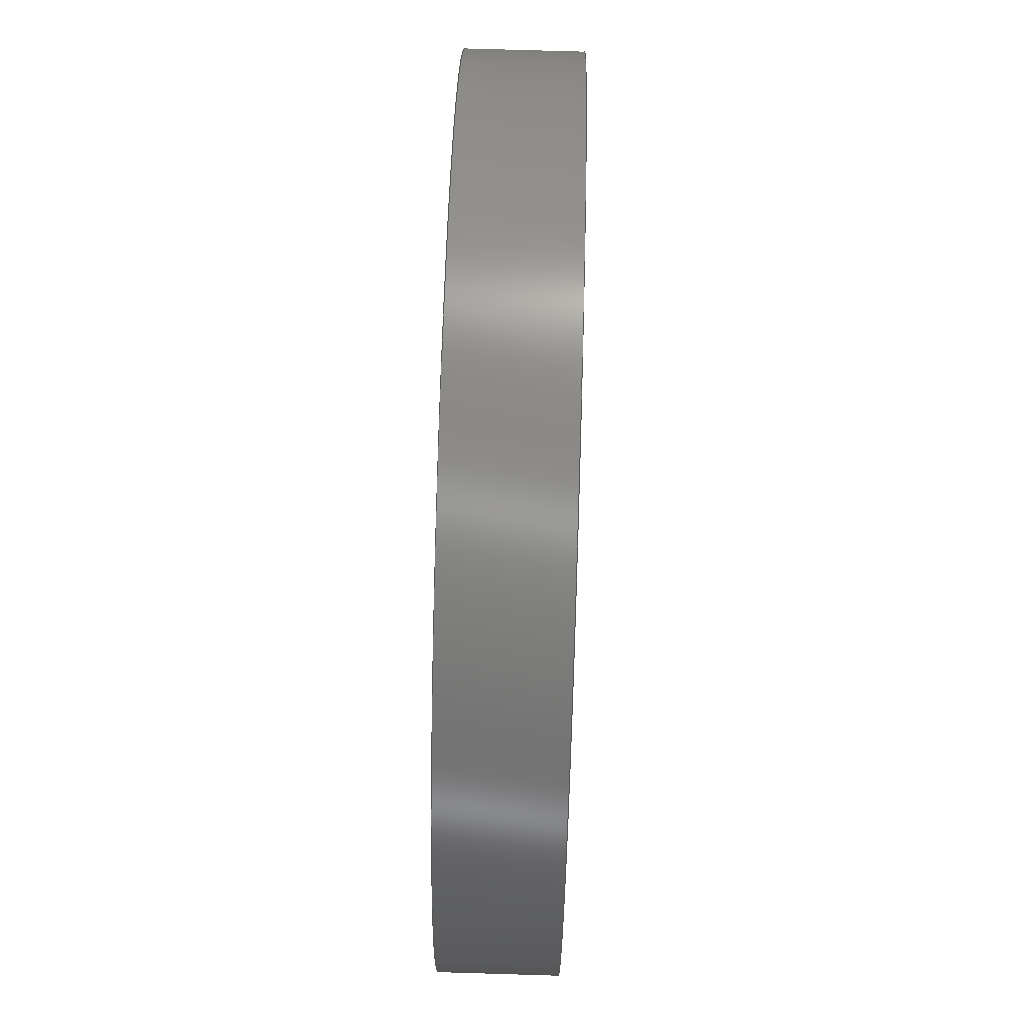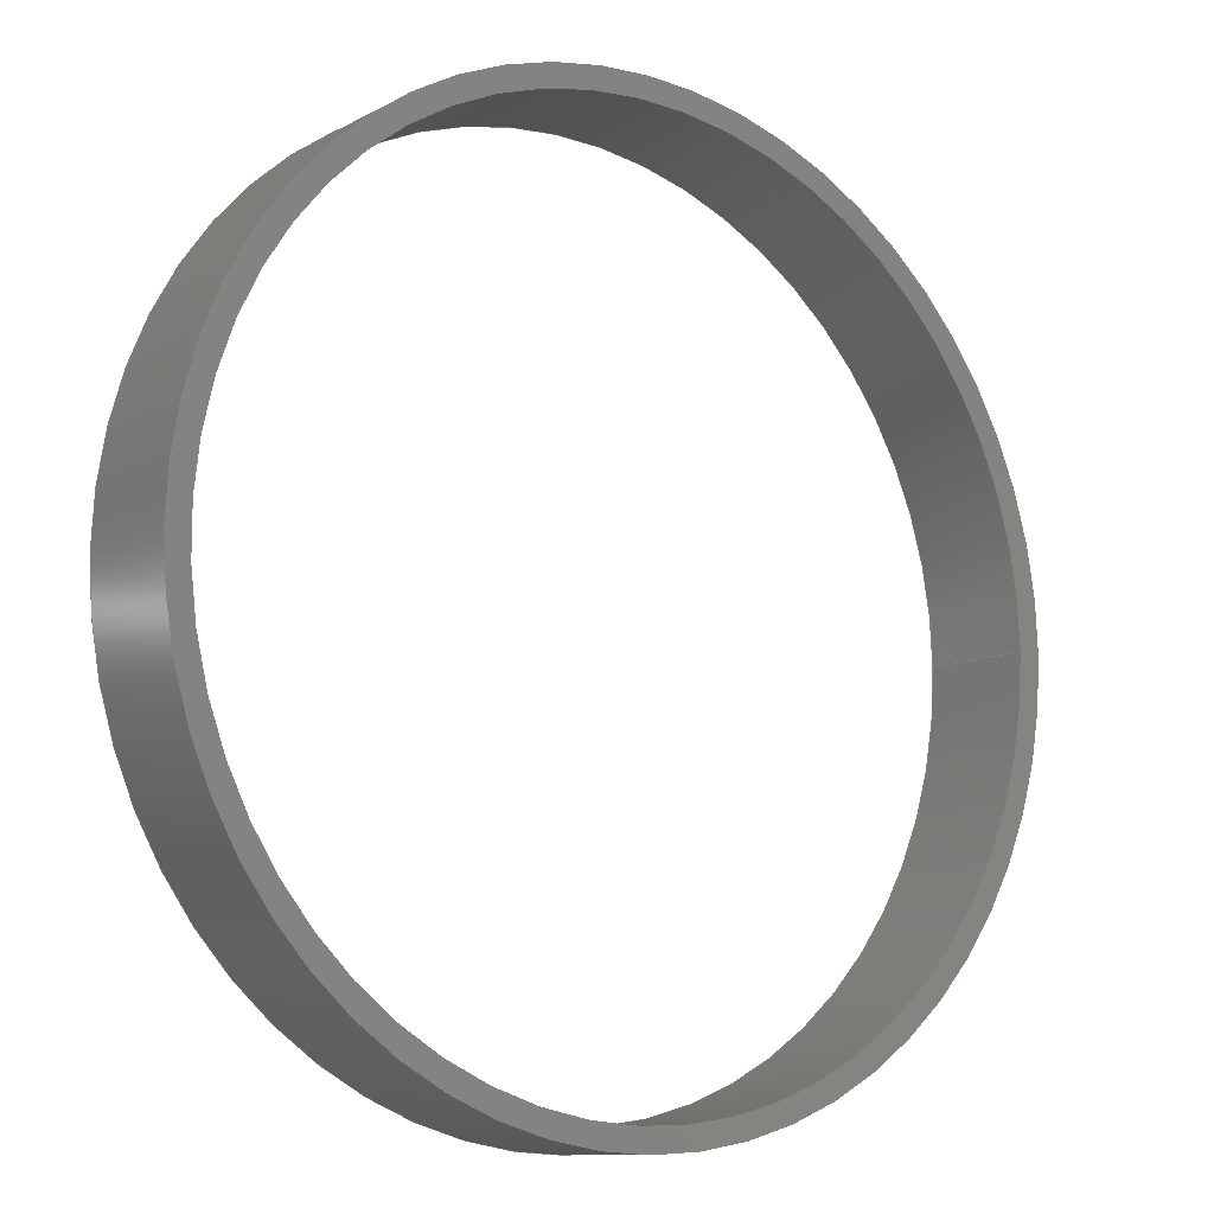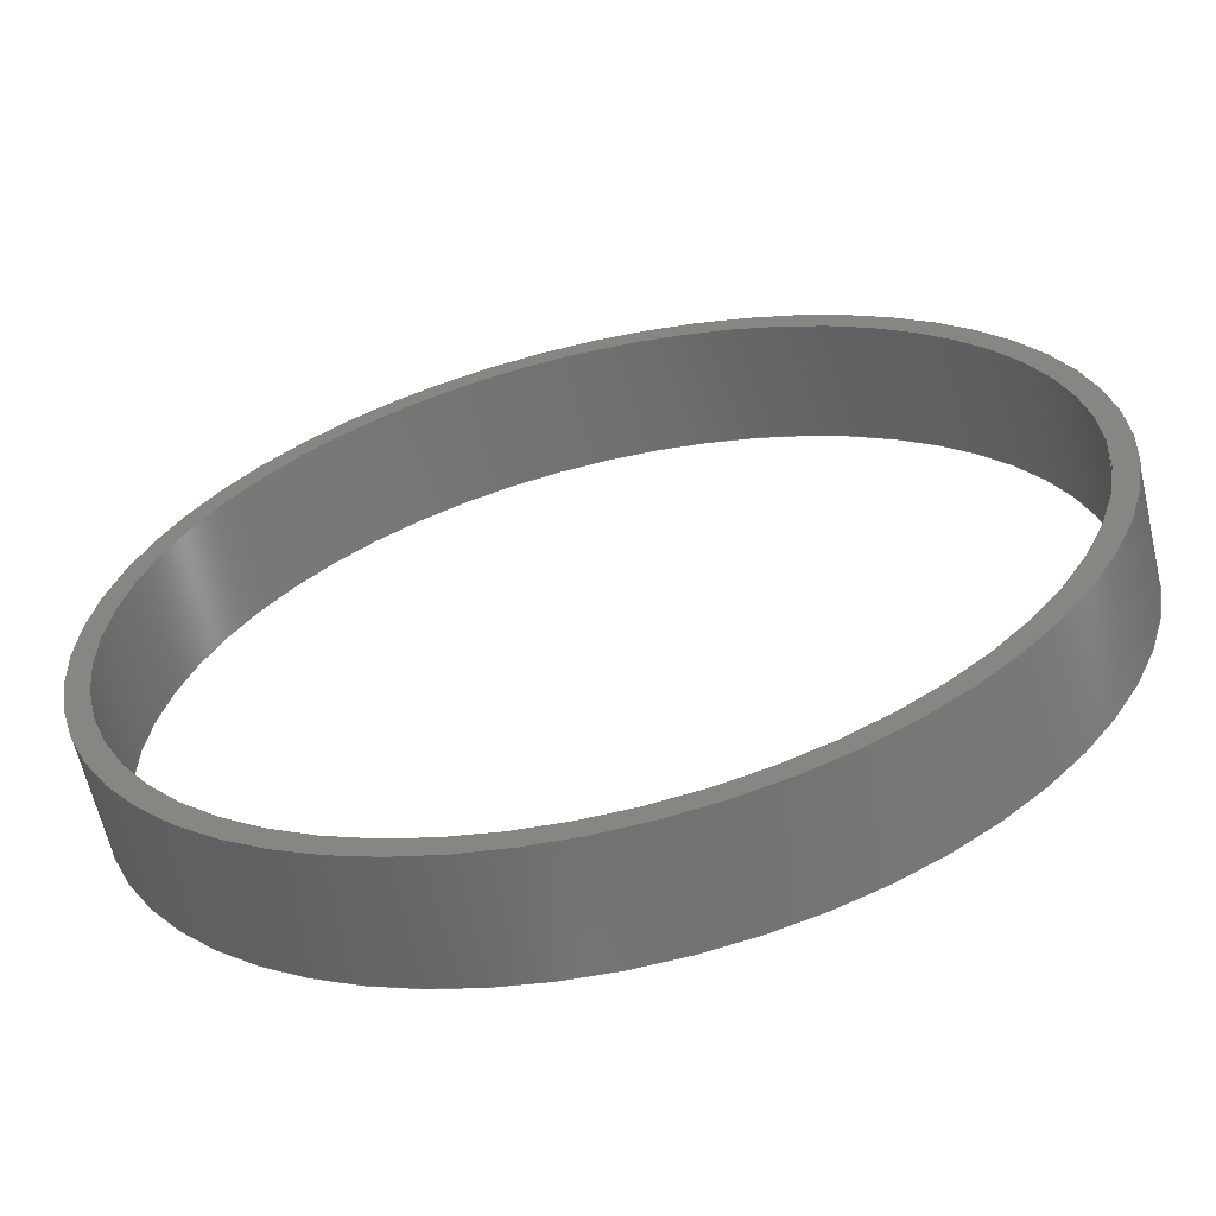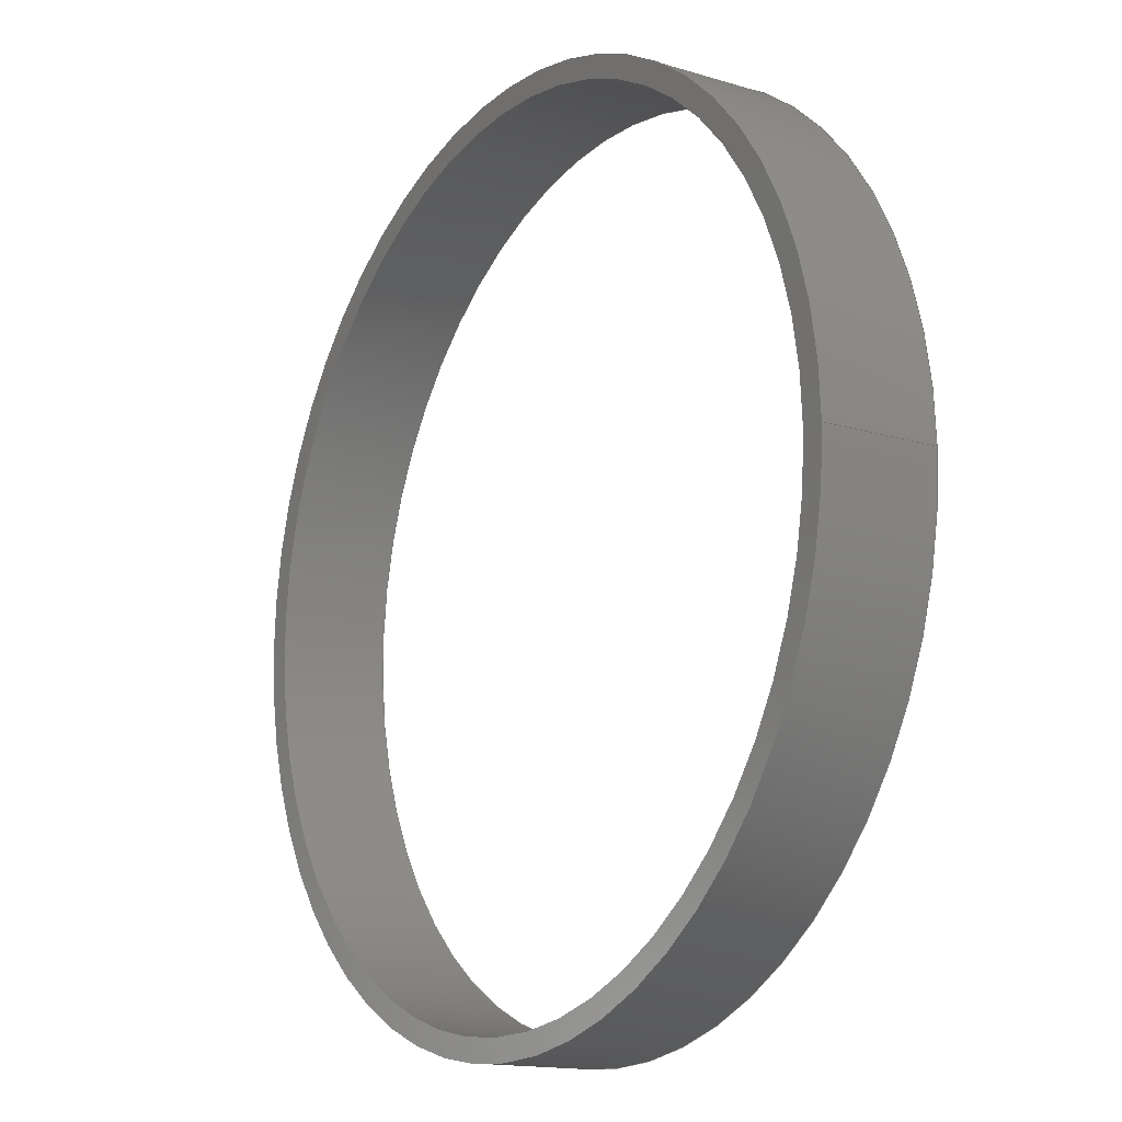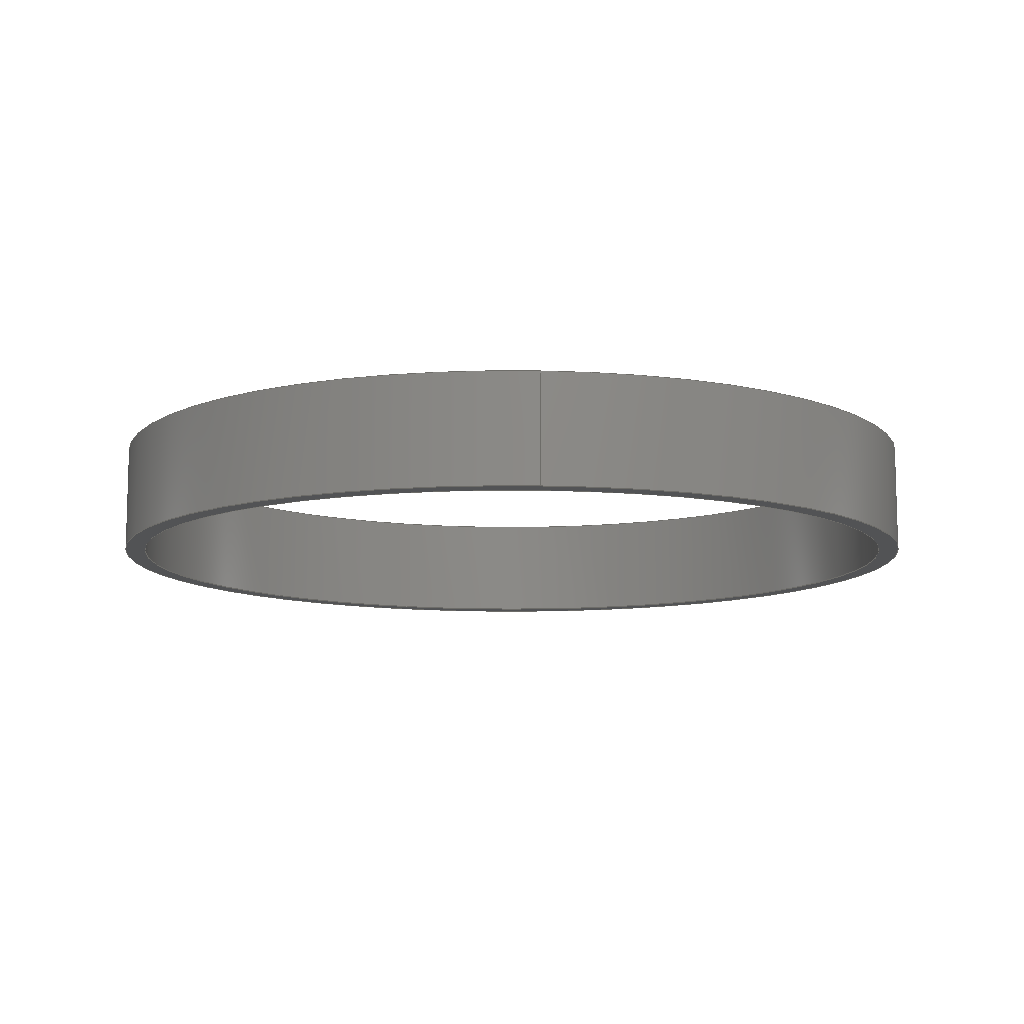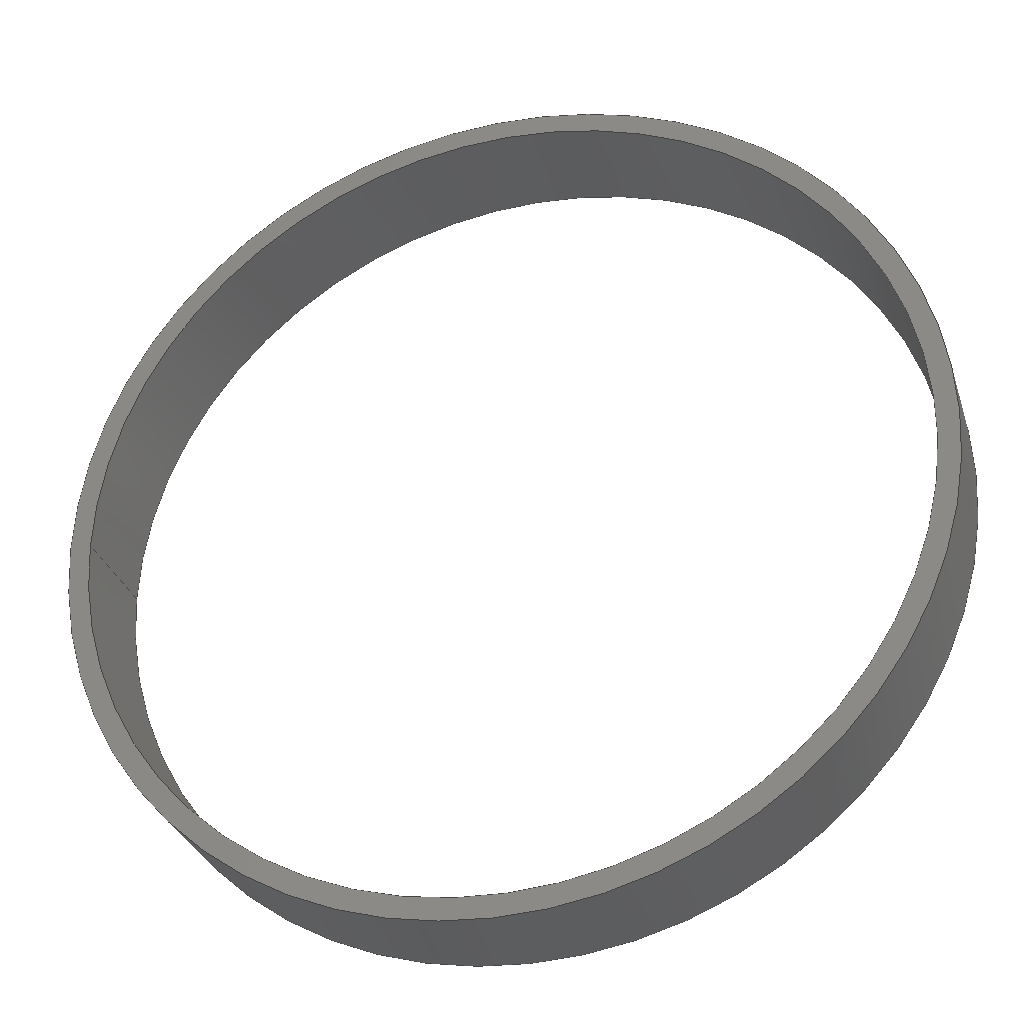
<metadata>
{"format":"step","ext":"step","renderer":"f3d","projection":"perspective","resolution":1024,"background":"white","views":[{"elev":74.0,"azim":-88.3,"up":"+Y"},{"elev":-10.8,"azim":-37.4,"up":"+Y"},{"elev":-62.7,"azim":13.0,"up":"+Y"},{"elev":-15.0,"azim":56.9,"up":"+Y"},{"elev":-10.5,"azim":86.5,"up":"+Z"},{"elev":-31.2,"azim":-163.5,"up":"+Y"}]}
</metadata>
<code>
ISO-10303-21;
DATA;
#1=SHAPE_REPRESENTATION_RELATIONSHIP('','',#58,#2);
#2=ADVANCED_BREP_SHAPE_REPRESENTATION('',(#56),#100);
#3=CYLINDRICAL_SURFACE('',#66,0.0313);
#4=CYLINDRICAL_SURFACE('',#67,0.0298);
#5=ORIENTED_EDGE('',*,*,#13,.T.);
#6=ORIENTED_EDGE('',*,*,#14,.F.);
#7=ORIENTED_EDGE('',*,*,#15,.F.);
#8=ORIENTED_EDGE('',*,*,#16,.T.);
#9=ORIENTED_EDGE('',*,*,#13,.F.);
#10=ORIENTED_EDGE('',*,*,#16,.F.);
#11=ORIENTED_EDGE('',*,*,#14,.T.);
#12=ORIENTED_EDGE('',*,*,#15,.T.);
#13=EDGE_CURVE('',#17,#17,#21,.F.);
#14=EDGE_CURVE('',#18,#18,#22,.F.);
#15=EDGE_CURVE('',#19,#19,#23,.T.);
#16=EDGE_CURVE('',#20,#20,#24,.T.);
#17=VERTEX_POINT('',#89);
#18=VERTEX_POINT('',#91);
#19=VERTEX_POINT('',#94);
#20=VERTEX_POINT('',#96);
#21=CIRCLE('',#61,0.0313);
#22=CIRCLE('',#62,0.0298);
#23=CIRCLE('',#64,0.0298);
#24=CIRCLE('',#65,0.0313);
#25=EDGE_LOOP('',(#5));
#26=EDGE_LOOP('',(#6));
#27=EDGE_LOOP('',(#7));
#28=EDGE_LOOP('',(#8));
#29=EDGE_LOOP('',(#9));
#30=EDGE_LOOP('',(#10));
#31=EDGE_LOOP('',(#11));
#32=EDGE_LOOP('',(#12));
#33=FACE_BOUND('',#25,.T.);
#34=FACE_BOUND('',#26,.T.);
#35=FACE_BOUND('',#27,.T.);
#36=FACE_BOUND('',#28,.T.);
#37=FACE_BOUND('',#29,.T.);
#38=FACE_BOUND('',#30,.T.);
#39=FACE_BOUND('',#31,.T.);
#40=FACE_BOUND('',#32,.T.);
#41=PLANE('',#60);
#42=PLANE('',#63);
#43=ADVANCED_FACE('',(#33,#34),#41,.F.);
#44=ADVANCED_FACE('',(#35,#36),#42,.T.);
#45=ADVANCED_FACE('',(#37,#38),#3,.T.);
#46=ADVANCED_FACE('',(#39,#40),#4,.F.);
#47=CLOSED_SHELL('',(#43,#44,#45,#46));
#48=STYLED_ITEM('',(#49),#56);
#49=PRESENTATION_STYLE_ASSIGNMENT((#50));
#50=SURFACE_STYLE_USAGE(.BOTH.,#51);
#51=SURFACE_SIDE_STYLE('',(#52));
#52=SURFACE_STYLE_FILL_AREA(#53);
#53=FILL_AREA_STYLE('',(#54));
#54=FILL_AREA_STYLE_COLOUR('',#55);
#55=COLOUR_RGB('',0.9176,0.9176,0.9176);
#56=MANIFOLD_SOLID_BREP('Part 4',#47);
#57=SHAPE_DEFINITION_REPRESENTATION(#105,#58);
#58=SHAPE_REPRESENTATION('Part 4',(#59),#100);
#59=AXIS2_PLACEMENT_3D('',#86,#68,#69);
#60=AXIS2_PLACEMENT_3D('',#87,#70,#71);
#61=AXIS2_PLACEMENT_3D('',#88,#72,#73);
#62=AXIS2_PLACEMENT_3D('',#90,#74,#75);
#63=AXIS2_PLACEMENT_3D('',#92,#76,#77);
#64=AXIS2_PLACEMENT_3D('',#93,#78,#79);
#65=AXIS2_PLACEMENT_3D('',#95,#80,#81);
#66=AXIS2_PLACEMENT_3D('',#97,#82,#83);
#67=AXIS2_PLACEMENT_3D('',#98,#84,#85);
#68=DIRECTION('',(0,0,1));
#69=DIRECTION('',(1,0,0));
#70=DIRECTION('',(0,0,1));
#71=DIRECTION('',(1,0,0));
#72=DIRECTION('',(0,0,1));
#73=DIRECTION('',(1,0,0));
#74=DIRECTION('',(0,0,1));
#75=DIRECTION('',(1,0,0));
#76=DIRECTION('',(0,0,1));
#77=DIRECTION('',(1,0,0));
#78=DIRECTION('',(0,0,1));
#79=DIRECTION('',(1,0,0));
#80=DIRECTION('',(0,0,1));
#81=DIRECTION('',(1,0,0));
#82=DIRECTION('',(0,0,1));
#83=DIRECTION('',(1,0,0));
#84=DIRECTION('',(0,0,1));
#85=DIRECTION('',(1,0,0));
#86=CARTESIAN_POINT('',(0,0,0));
#87=CARTESIAN_POINT('',(0,0,0.069));
#88=CARTESIAN_POINT('',(0,1.917e-18,0.069));
#89=CARTESIAN_POINT('',(0.0313,1.917e-18,0.069));
#90=CARTESIAN_POINT('',(0,1.825e-18,0.069));
#91=CARTESIAN_POINT('',(0.0298,1.825e-18,0.069));
#92=CARTESIAN_POINT('',(0,0,0.077));
#93=CARTESIAN_POINT('',(0,1.825e-18,0.077));
#94=CARTESIAN_POINT('',(0.0298,1.825e-18,0.077));
#95=CARTESIAN_POINT('',(0,1.917e-18,0.077));
#96=CARTESIAN_POINT('',(0.0313,1.917e-18,0.077));
#97=CARTESIAN_POINT('',(0,1.917e-18,-0.182));
#98=CARTESIAN_POINT('',(0,1.825e-18,-0.182));
#99=MECHANICAL_DESIGN_GEOMETRIC_PRESENTATION_REPRESENTATION('',(#48),#100);
#100=(
GEOMETRIC_REPRESENTATION_CONTEXT(3)
GLOBAL_UNCERTAINTY_ASSIGNED_CONTEXT((#101))
GLOBAL_UNIT_ASSIGNED_CONTEXT((#104,#103,#102))
REPRESENTATION_CONTEXT('Part 4','TOP_LEVEL_ASSEMBLY_PART')
);
#101=UNCERTAINTY_MEASURE_WITH_UNIT(LENGTH_MEASURE(5e-06),#104,
'DISTANCE_ACCURACY_VALUE','Maximum Tolerance applied to model');
#102=(
NAMED_UNIT(*)
SI_UNIT($,.STERADIAN.)
SOLID_ANGLE_UNIT()
);
#103=(
NAMED_UNIT(*)
PLANE_ANGLE_UNIT()
SI_UNIT($,.RADIAN.)
);
#104=(
LENGTH_UNIT()
NAMED_UNIT(*)
SI_UNIT($,.METRE.)
);
#105=PRODUCT_DEFINITION_SHAPE('','',#106);
#106=PRODUCT_DEFINITION('','',#108,#107);
#107=PRODUCT_DEFINITION_CONTEXT('',#114,'design');
#108=PRODUCT_DEFINITION_FORMATION_WITH_SPECIFIED_SOURCE('','',#110,
 .NOT_KNOWN.);
#109=PRODUCT_RELATED_PRODUCT_CATEGORY('','',(#110));
#110=PRODUCT('Part 4','Part 4','Part 4',(#112));
#111=PRODUCT_CATEGORY('','');
#112=PRODUCT_CONTEXT('',#114,'mechanical');
#113=APPLICATION_PROTOCOL_DEFINITION('international standard',
'ap242_managed_model_based_3d_engineering',2011,#114);
#114=APPLICATION_CONTEXT('managed model based 3d engineering');
ENDSEC;
END-ISO-10303-21;

</code>
